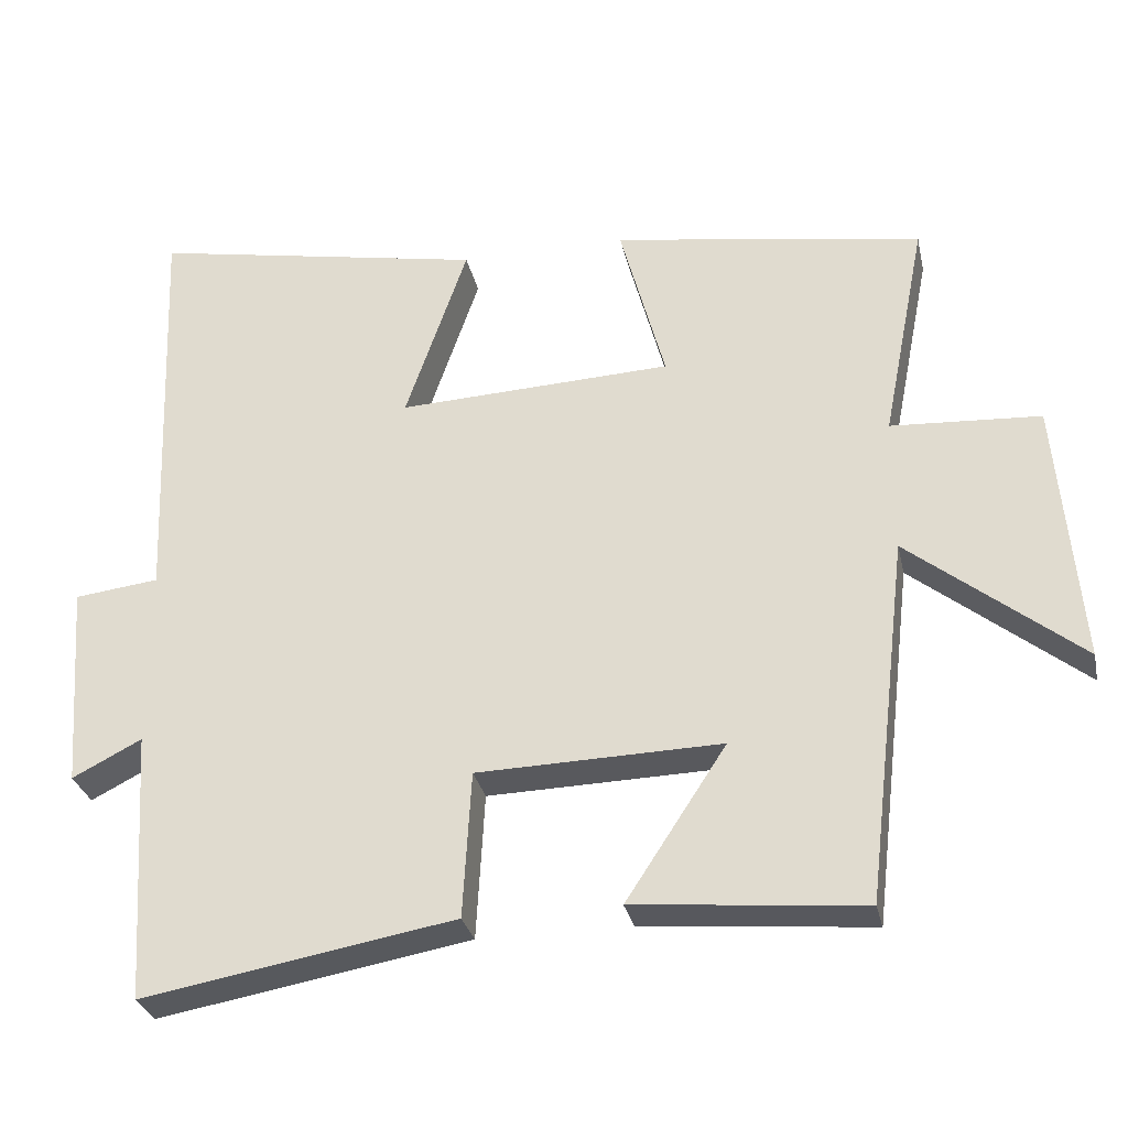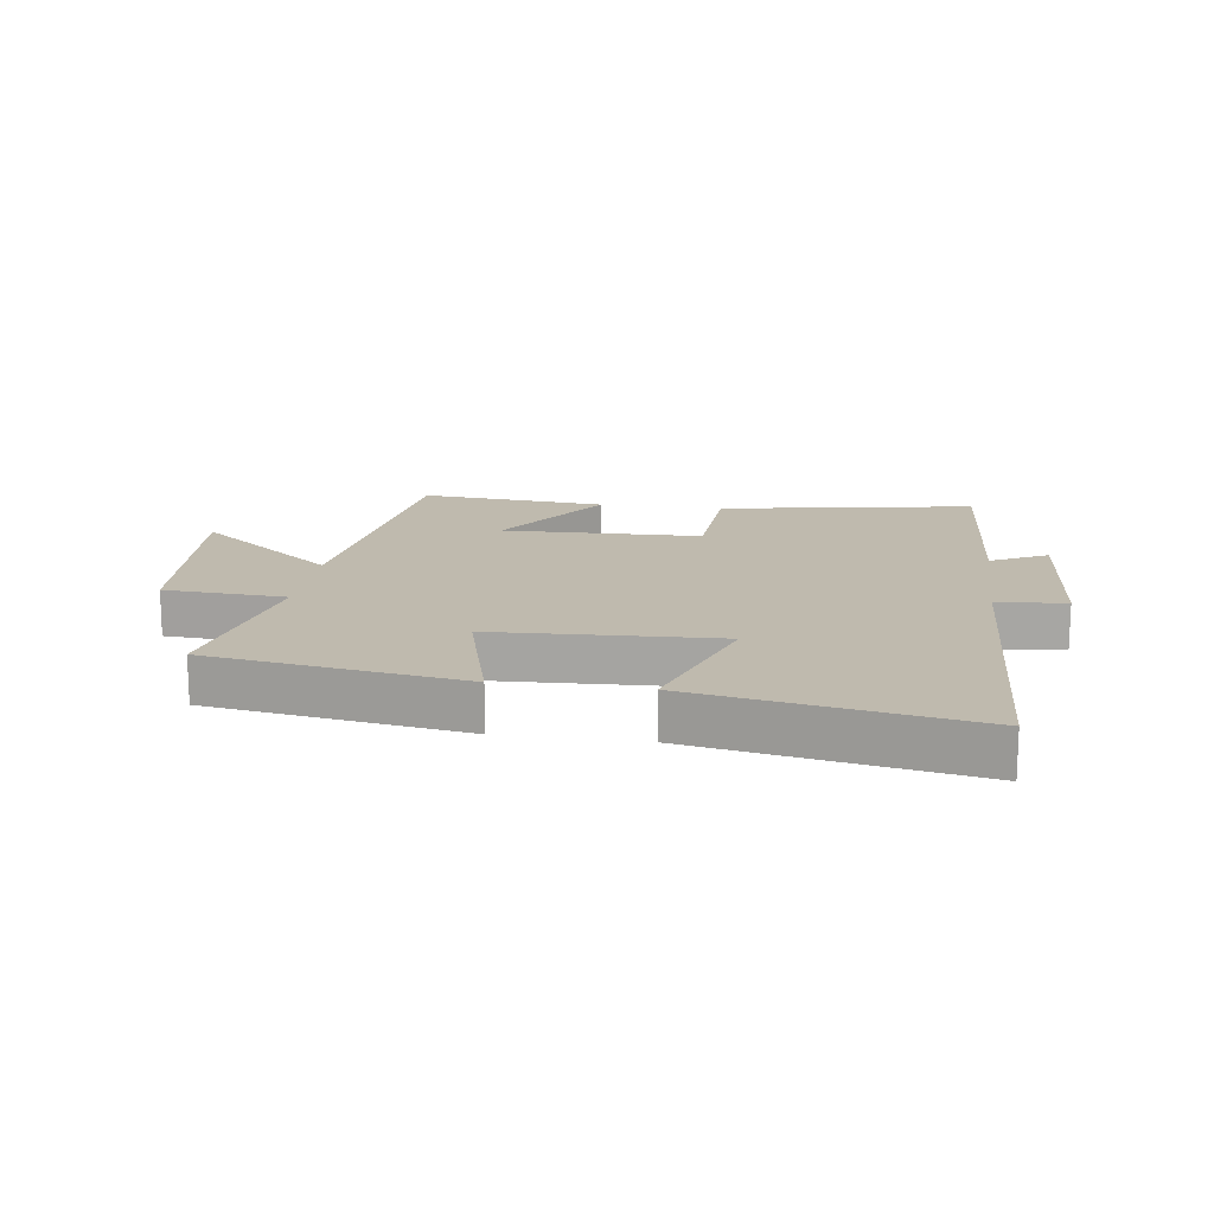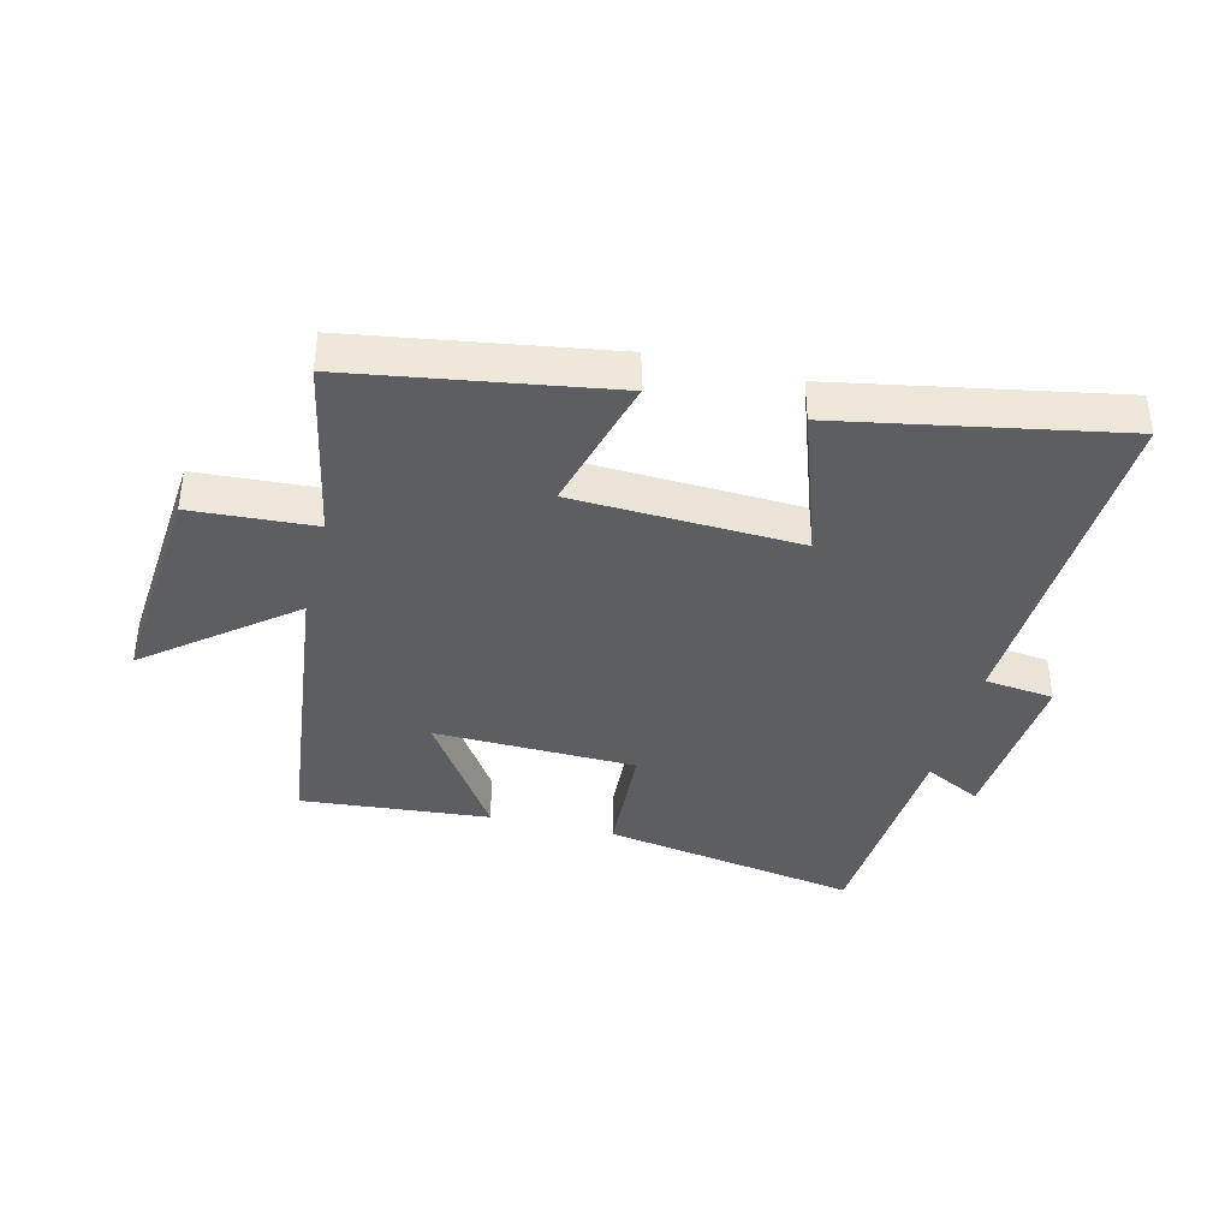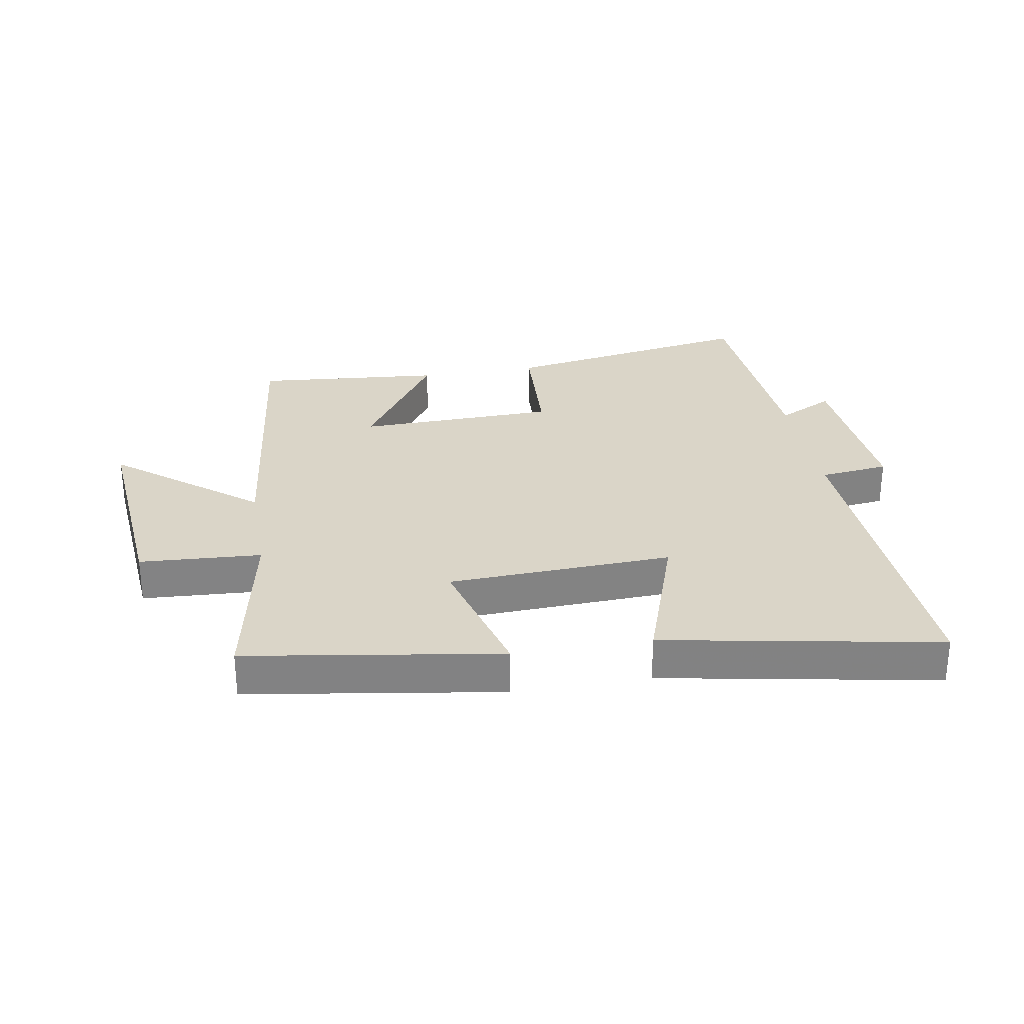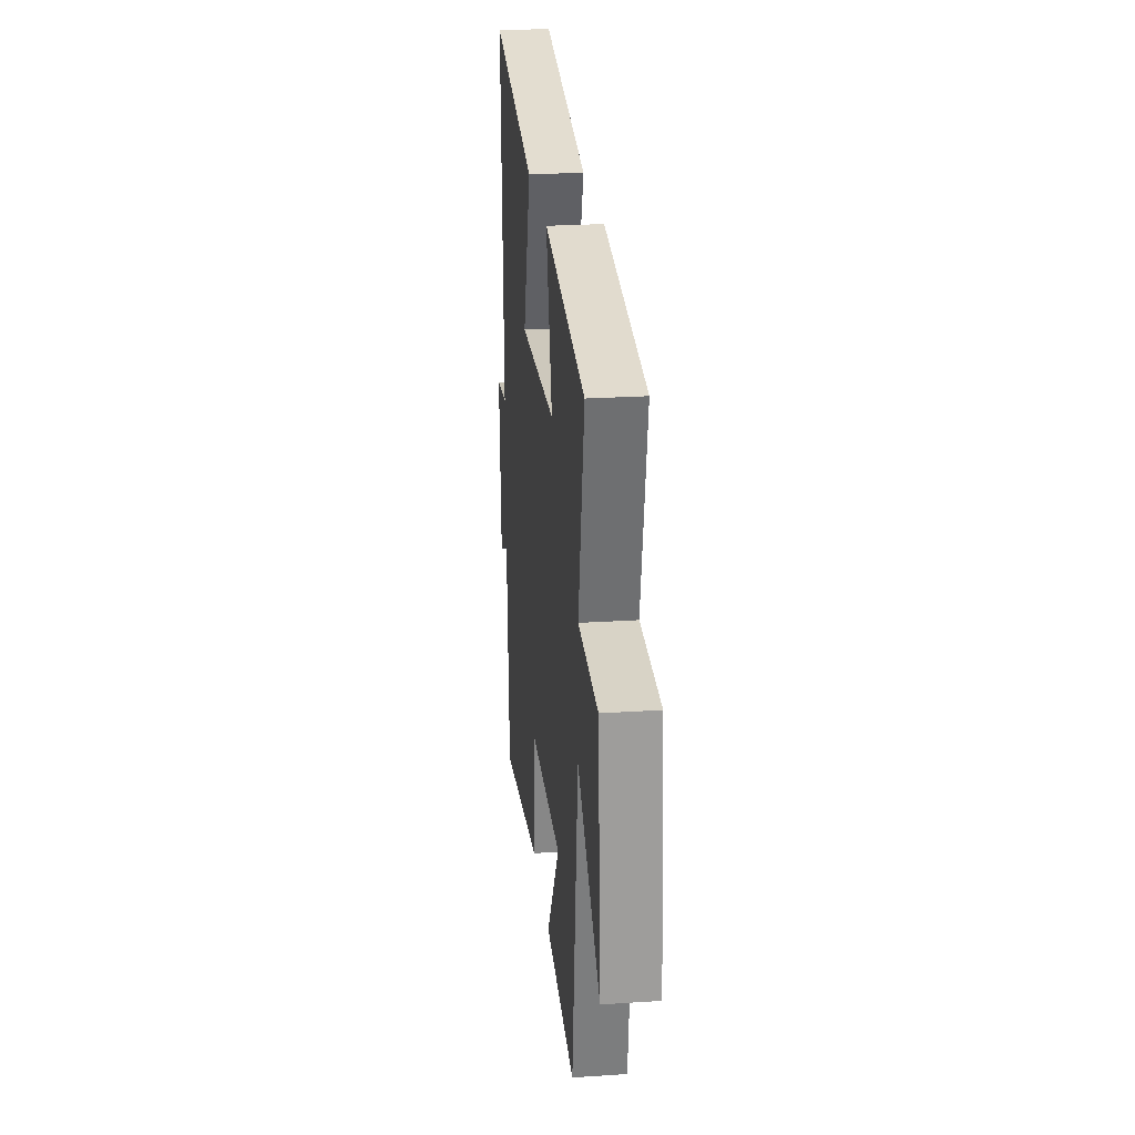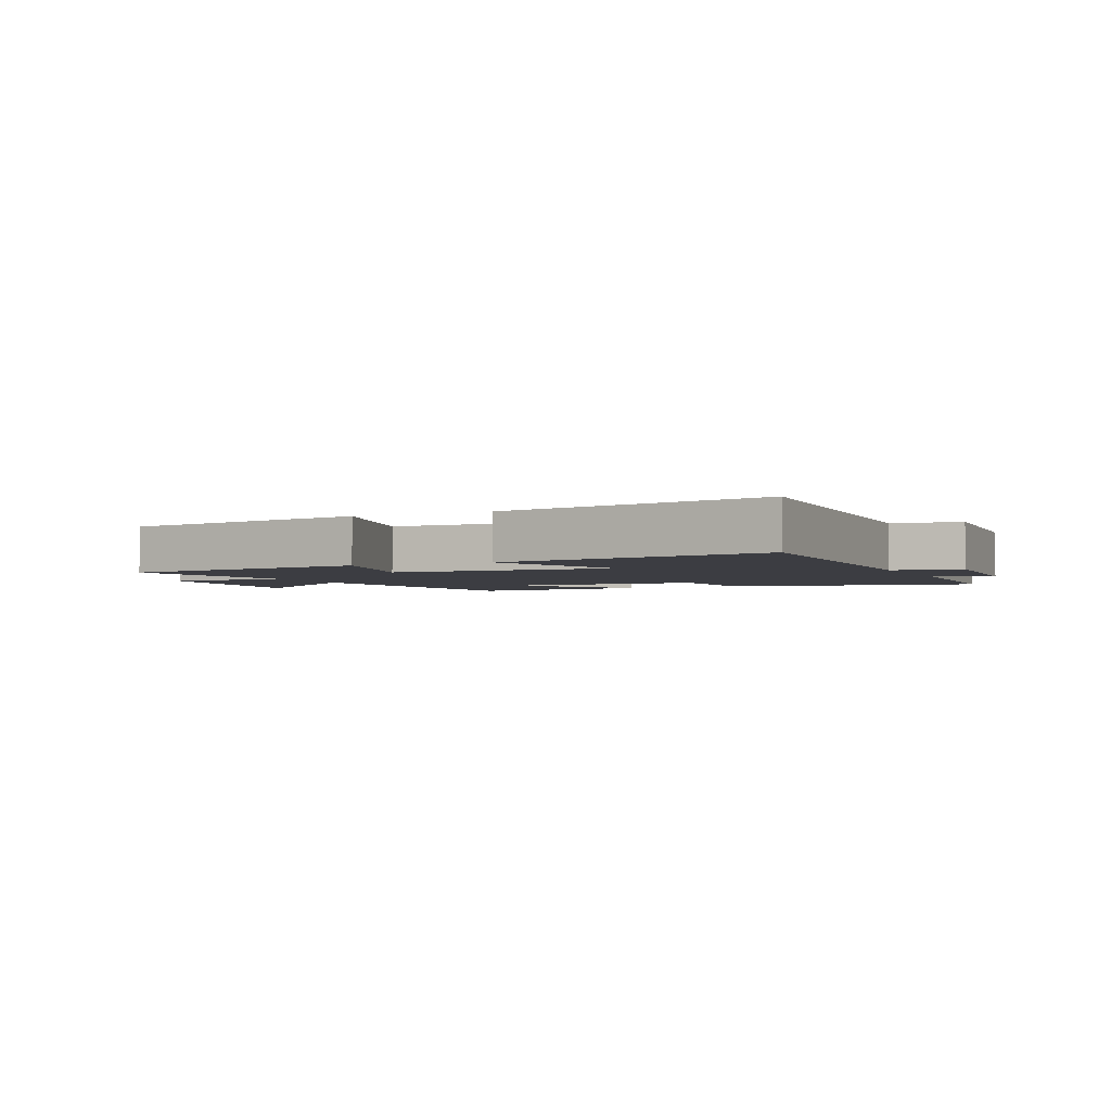
<metadata>
{"format":"obj","ext":"obj","renderer":"f3d","projection":"perspective","resolution":1024,"background":"white","views":[{"elev":-30.1,"azim":-167.8,"up":"+Z"},{"elev":15.7,"azim":8.0,"up":"+Y"},{"elev":-38.8,"azim":-13.9,"up":"+Y"},{"elev":29.2,"azim":-9.8,"up":"+Y"},{"elev":24.7,"azim":-96.1,"up":"+Z"},{"elev":-2.9,"azim":24.9,"up":"+Y"}]}
</metadata>
<code>
v 0.477 0.07 -0.572
v 0.063 0.07 -0.5
v 0.052 0.07 -0.305
v -0.272 0.07 -0.297
v -0.139 0.07 -0.5
v -0.443 0.07 -0.527
v -0.5 0.07 -0.042
v -0.728 0.07 -0.224
v -0.698 0.07 0.128
v -0.5 0.07 0.14
v -0.558 0.07 0.435
v -0.146 0.07 0.5
v -0.206 0.07 0.277
v 0.158 0.07 0.261
v 0.076 0.07 0.5
v 0.522 0.07 0.583
v 0.5 0.07 0.029
v 0.612 0.07 0.016
v 0.592 0.07 -0.258
v 0.5 0.07 -0.211
v 0.477 0 -0.572
v 0.063 0 -0.5
v 0.052 0 -0.305
v -0.272 0 -0.297
v -0.139 0 -0.5
v -0.443 0 -0.527
v -0.5 0 -0.042
v -0.728 0 -0.224
v -0.698 0 0.128
v -0.5 0 0.14
v -0.558 0 0.435
v -0.146 0 0.5
v -0.206 0 0.277
v 0.158 0 0.261
v 0.076 0 0.5
v 0.522 0 0.583
v 0.5 0 0.029
v 0.612 0 0.016
v 0.592 0 -0.258
v 0.5 0 -0.211
f 17 18 19 20
f 1 2 3
f 20 1 3
f 17 20 3
f 14 15 16 17
f 17 3 4
f 14 17 4
f 13 14 4
f 10 11 12 13
f 10 13 4
f 7 8 9 10
f 7 10 4
f 4 5 6 7
f 40 39 38 37
f 23 22 21
f 23 21 40
f 23 40 37
f 37 36 35 34
f 24 23 37
f 24 37 34
f 24 34 33
f 33 32 31 30
f 24 33 30
f 30 29 28 27
f 24 30 27
f 27 26 25 24
f 1 21 22 2
f 2 22 23 3
f 3 23 24 4
f 4 24 25 5
f 5 25 26 6
f 6 26 27 7
f 7 27 28 8
f 8 28 29 9
f 9 29 30 10
f 10 30 31 11
f 11 31 32 12
f 12 32 33 13
f 13 33 34 14
f 14 34 35 15
f 15 35 36 16
f 16 36 37 17
f 17 37 38 18
f 18 38 39 19
f 19 39 40 20
f 20 40 21 1

</code>
